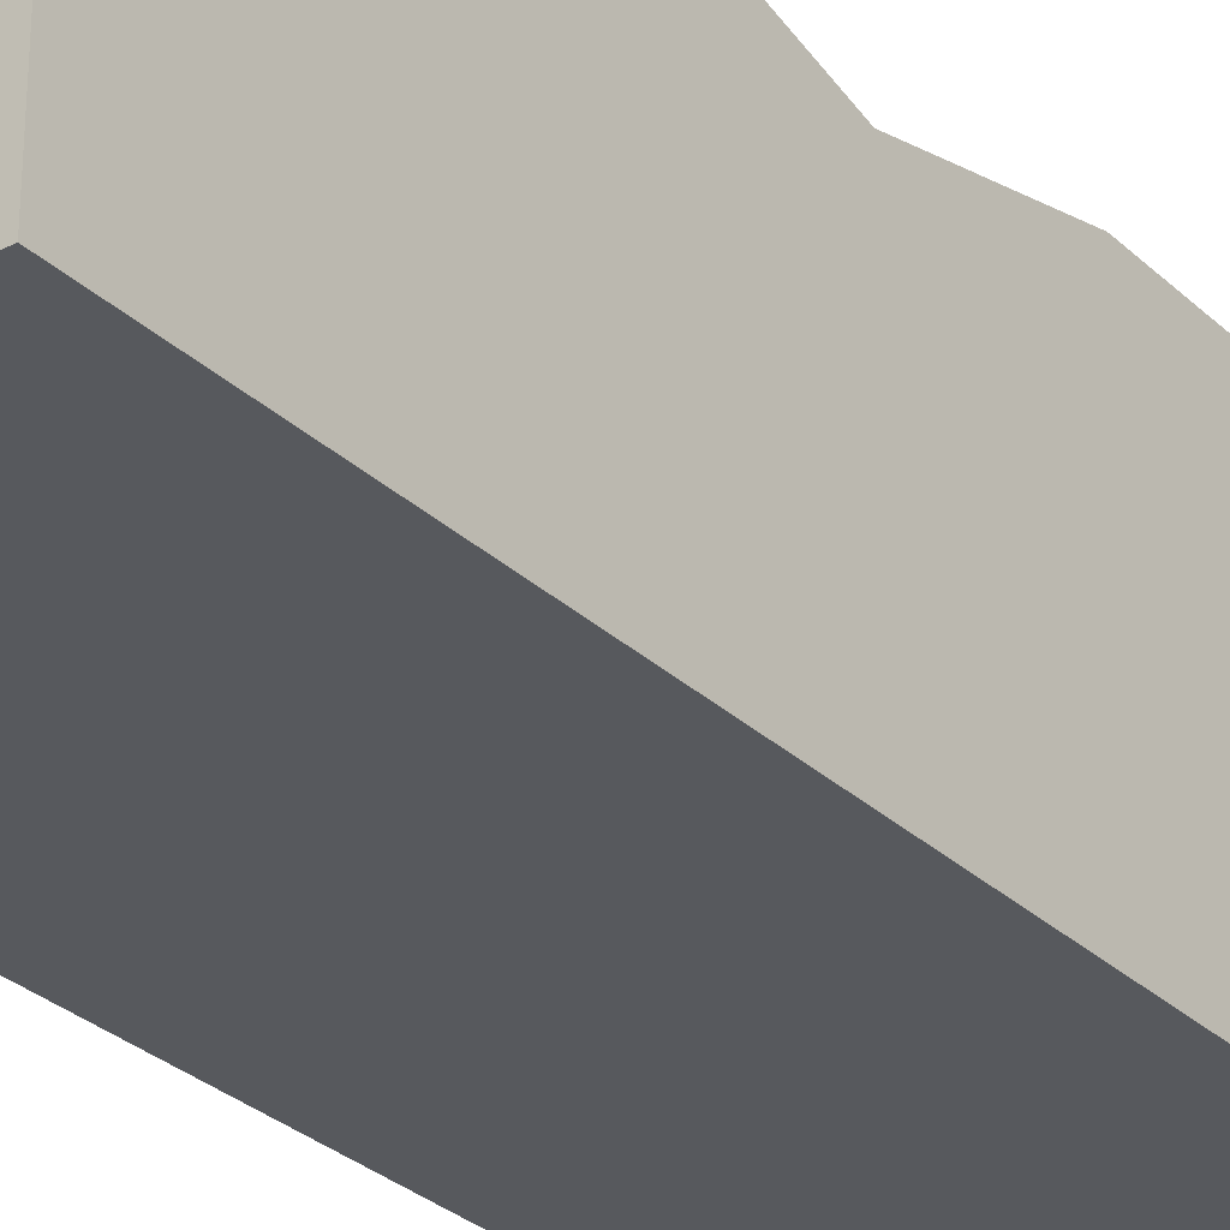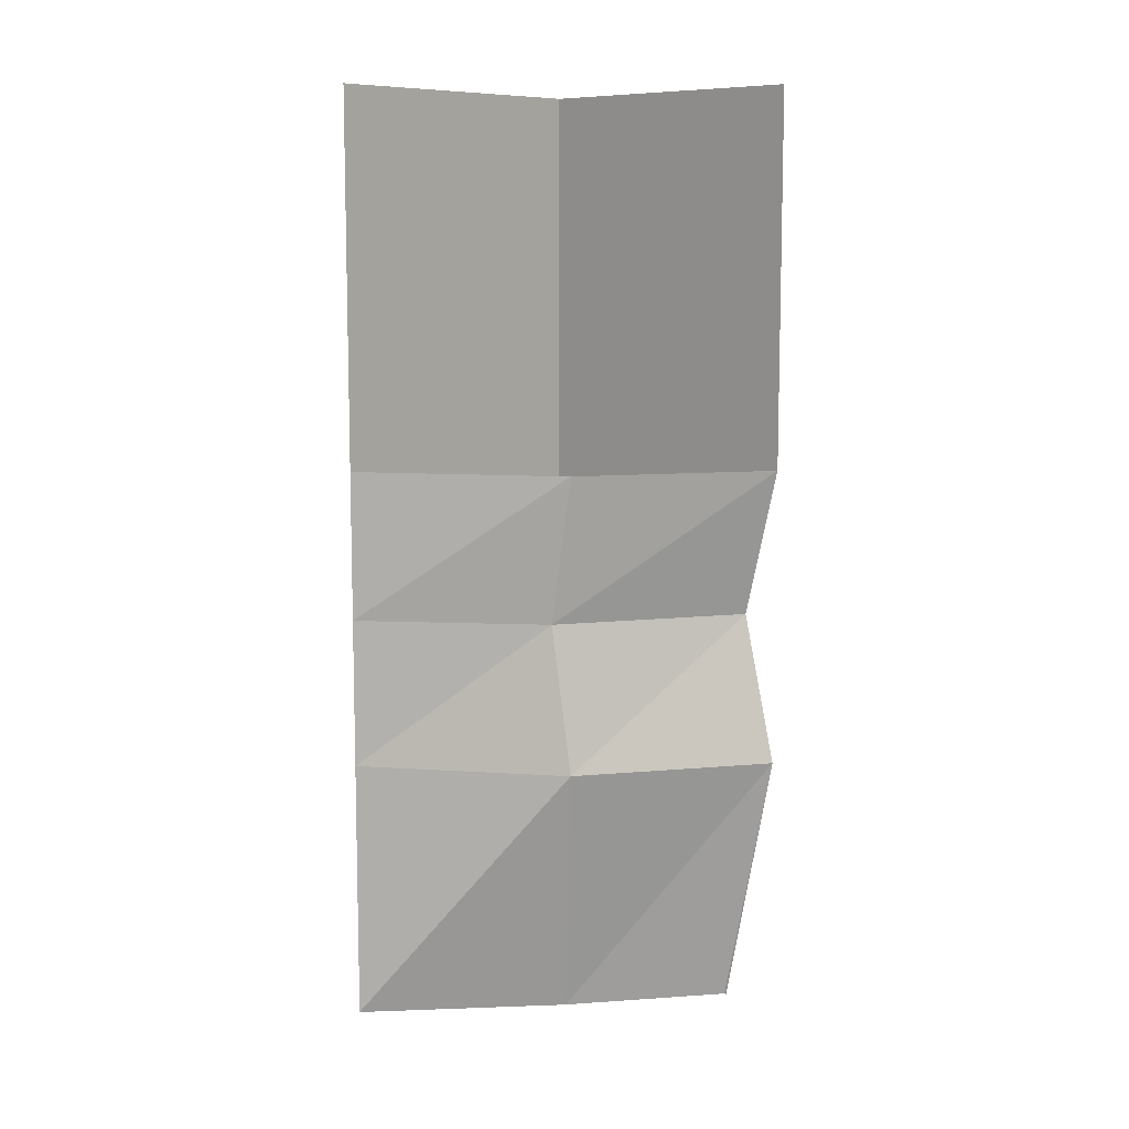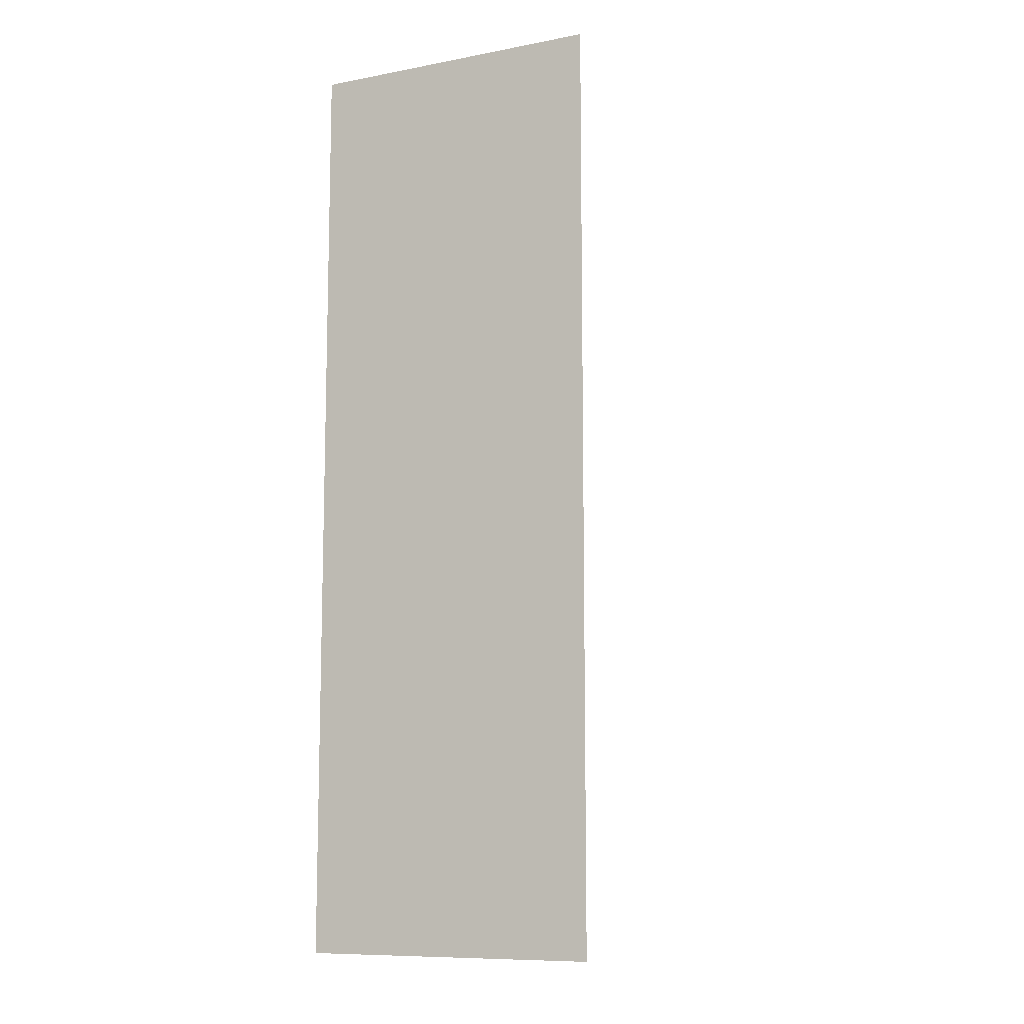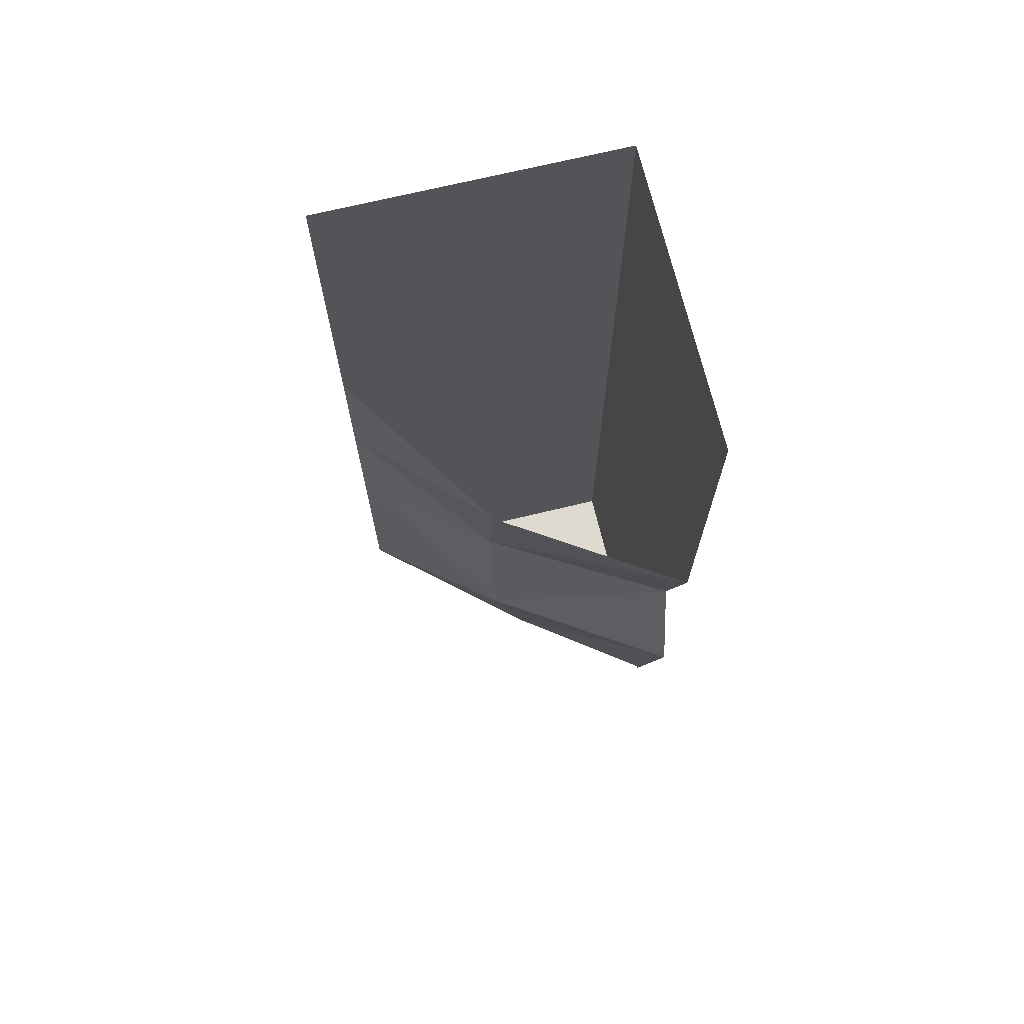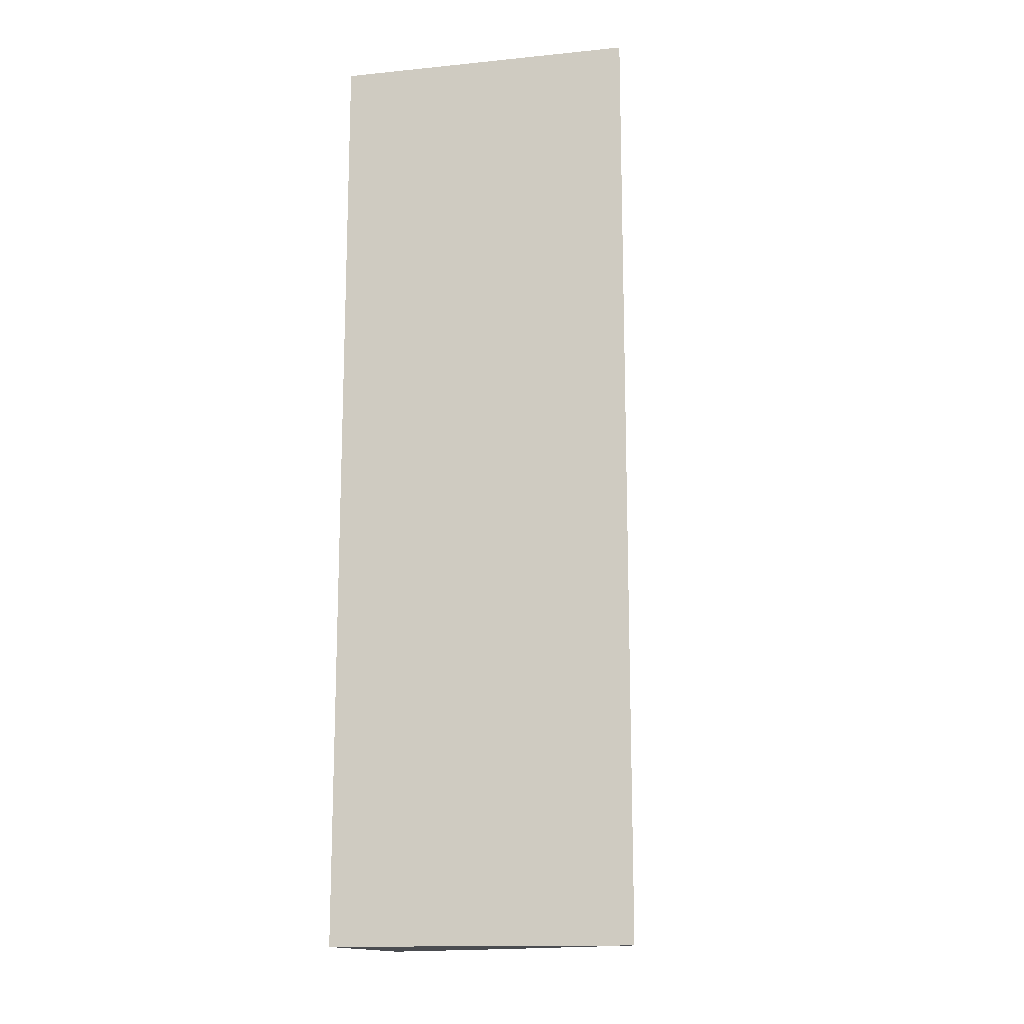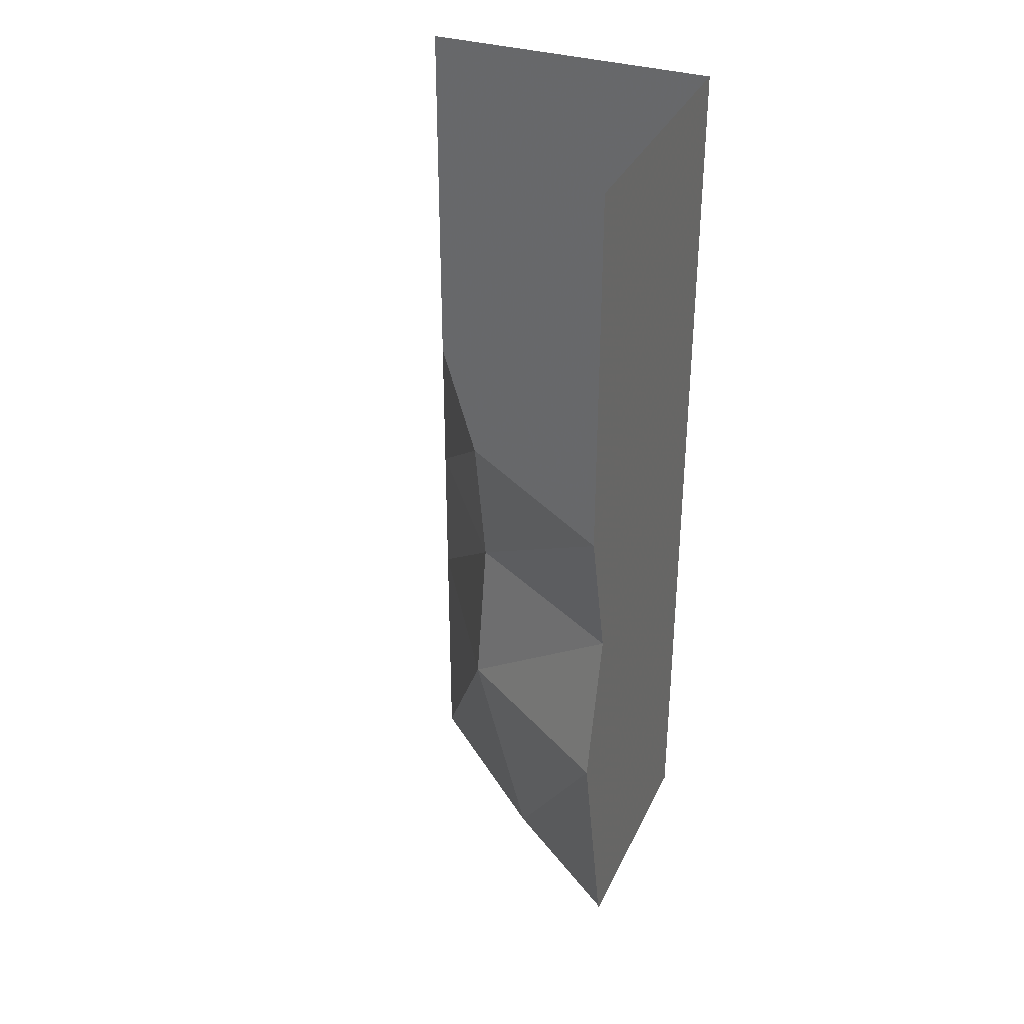
<metadata>
{"format":"obj","ext":"obj","renderer":"f3d","projection":"perspective","resolution":1024,"background":"white","views":[{"elev":-29.4,"azim":36.4,"up":"+Z"},{"elev":9.3,"azim":-46.5,"up":"+Y"},{"elev":-10.1,"azim":-154.5,"up":"+Y"},{"elev":70.6,"azim":-13.6,"up":"+Y"},{"elev":-14.8,"azim":-167.9,"up":"+Y"},{"elev":34.4,"azim":22.7,"up":"+Y"}]}
</metadata>
<code>
v 0.5 -1.875 0.3047
v 0.5 -1 0.3047
v 0.5 -1 0.5
v 0.03906 -1.875 -0.03125
v 0.5 -1.875 -0.5
v -0.5 -1.875 -0.5
v -0.5 -1 -0.5
v -0.5 -0.5 -0.5
v 0.5 1.25 -0.5
v 0.5 -0.5 0.375
v 0.5 -1.875 0.3125
v -0.09375 0 0.1172
v -0.5 0 -0.5
v -0.09375 -0.5 0.03125
v 0.5 0 0.5
v 0.5 1.25 0.5
v -0.09375 -1 0.1172
v -0.5 1.25 -0.5
f 1 2 3
f 1 3 4
f 1 4 5
f 5 4 6
f 12 13 8
f 12 8 14
f 12 14 15
f 15 14 10
f 14 8 7
f 14 7 17
f 14 17 10
f 10 17 3
f 3 17 4
f 4 17 6
f 6 17 7
f 5 6 7
f 5 7 8
f 5 8 9
f 5 9 10
f 5 10 3
f 5 3 11
f 15 10 9
f 15 9 16
f 8 13 9
f 9 13 18

</code>
